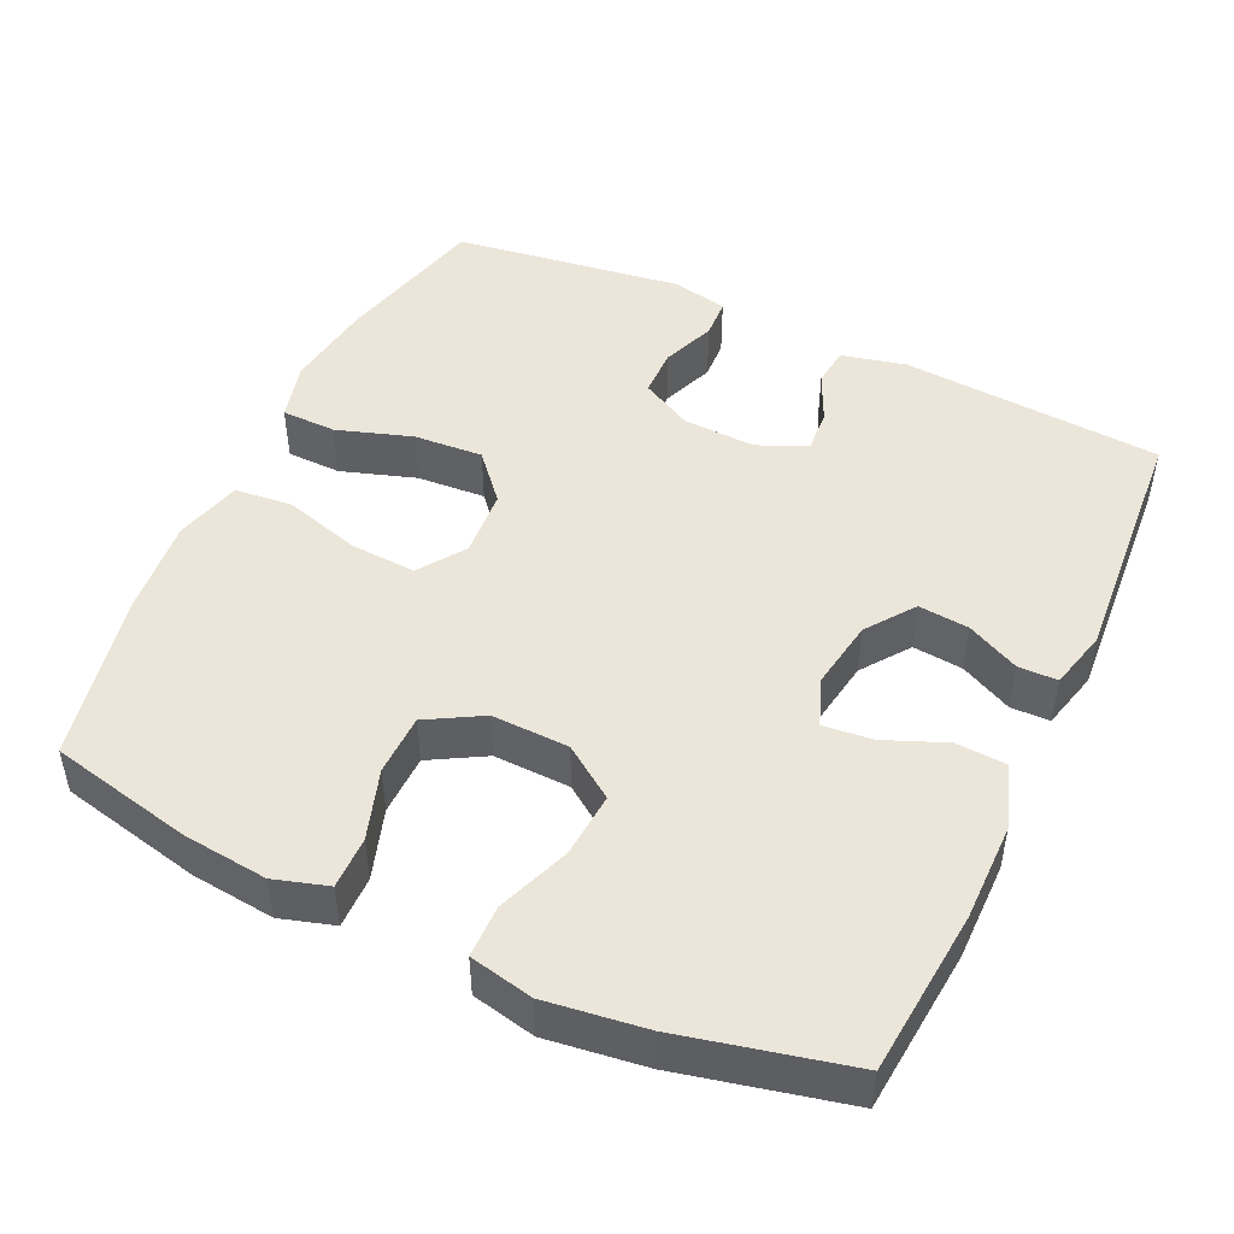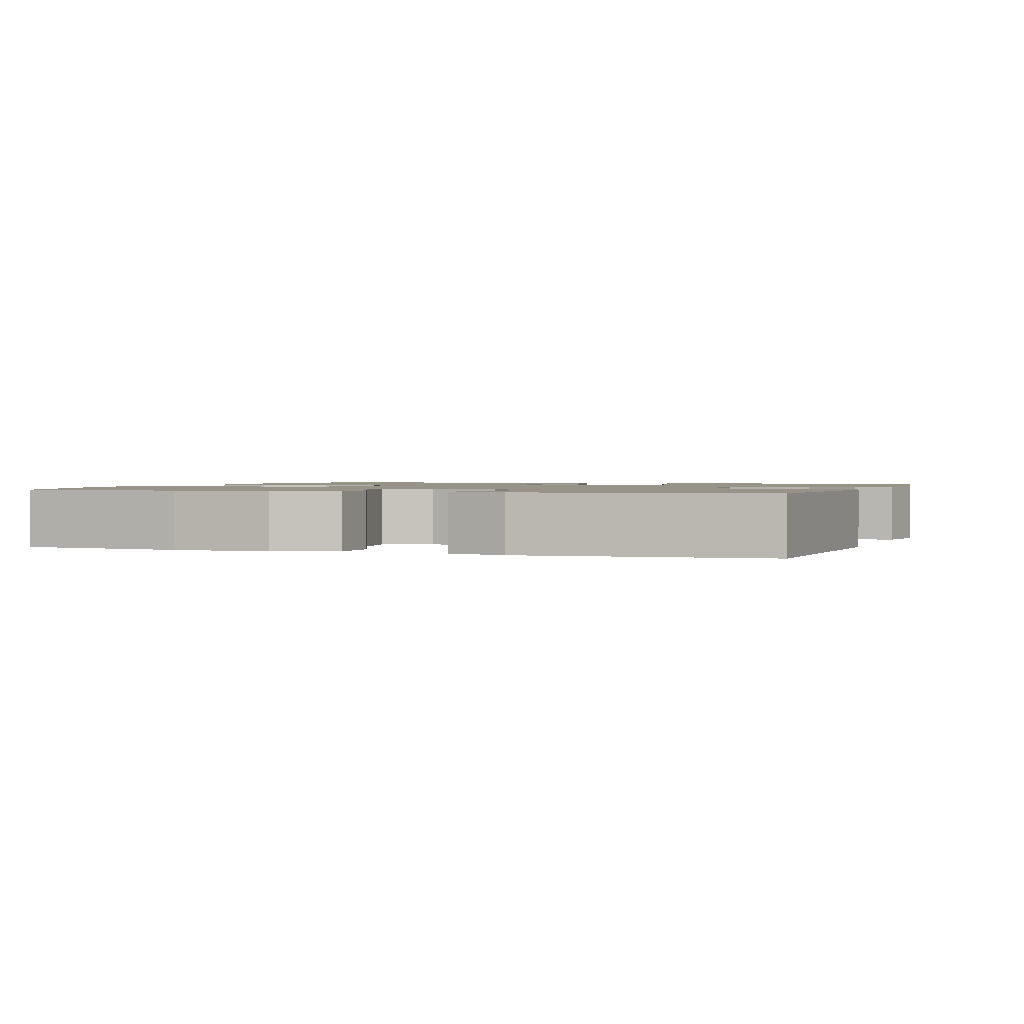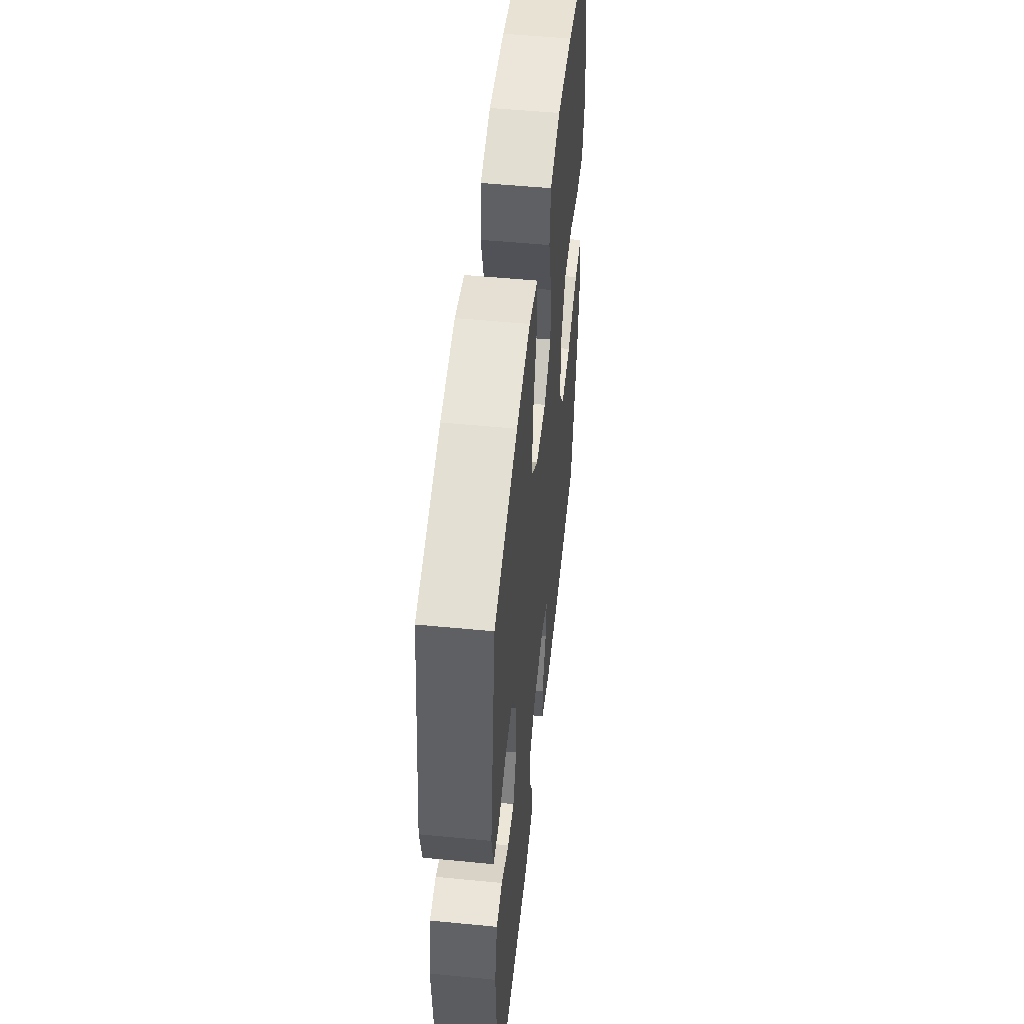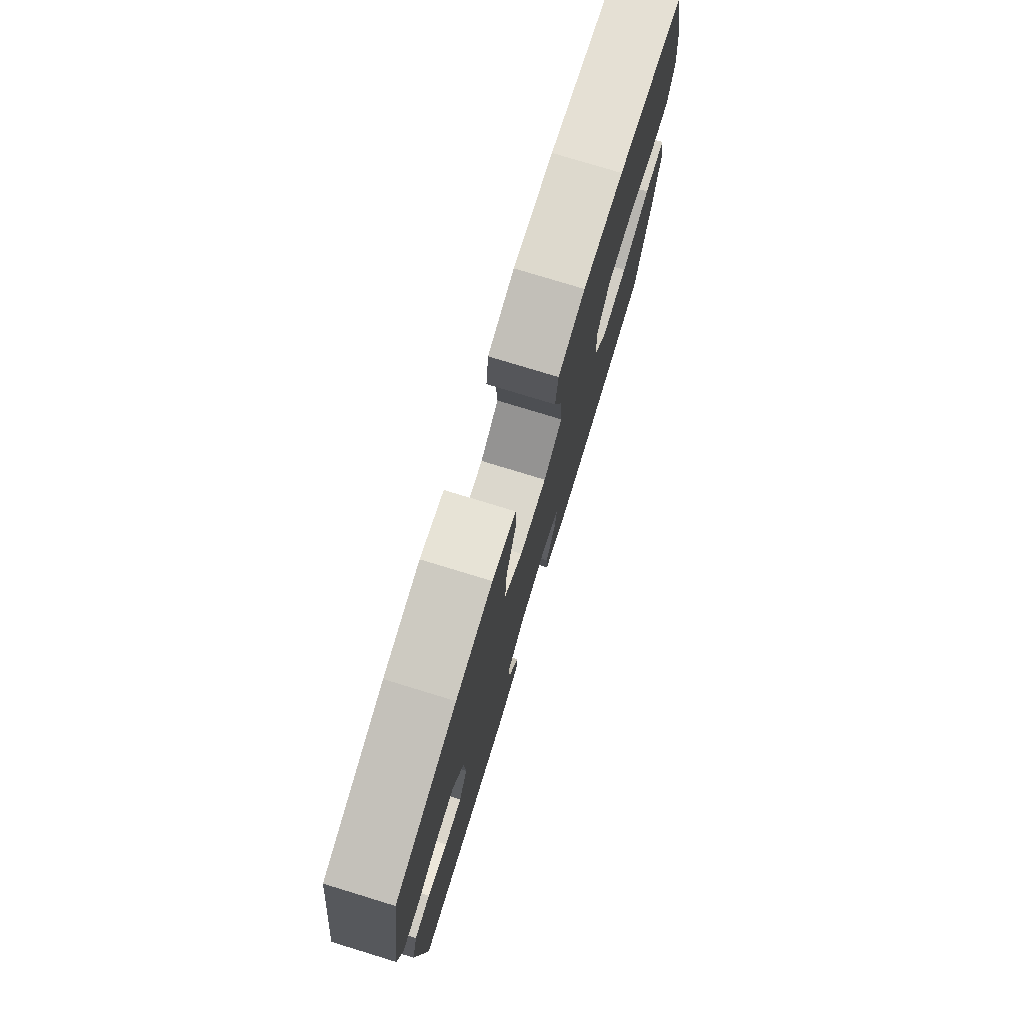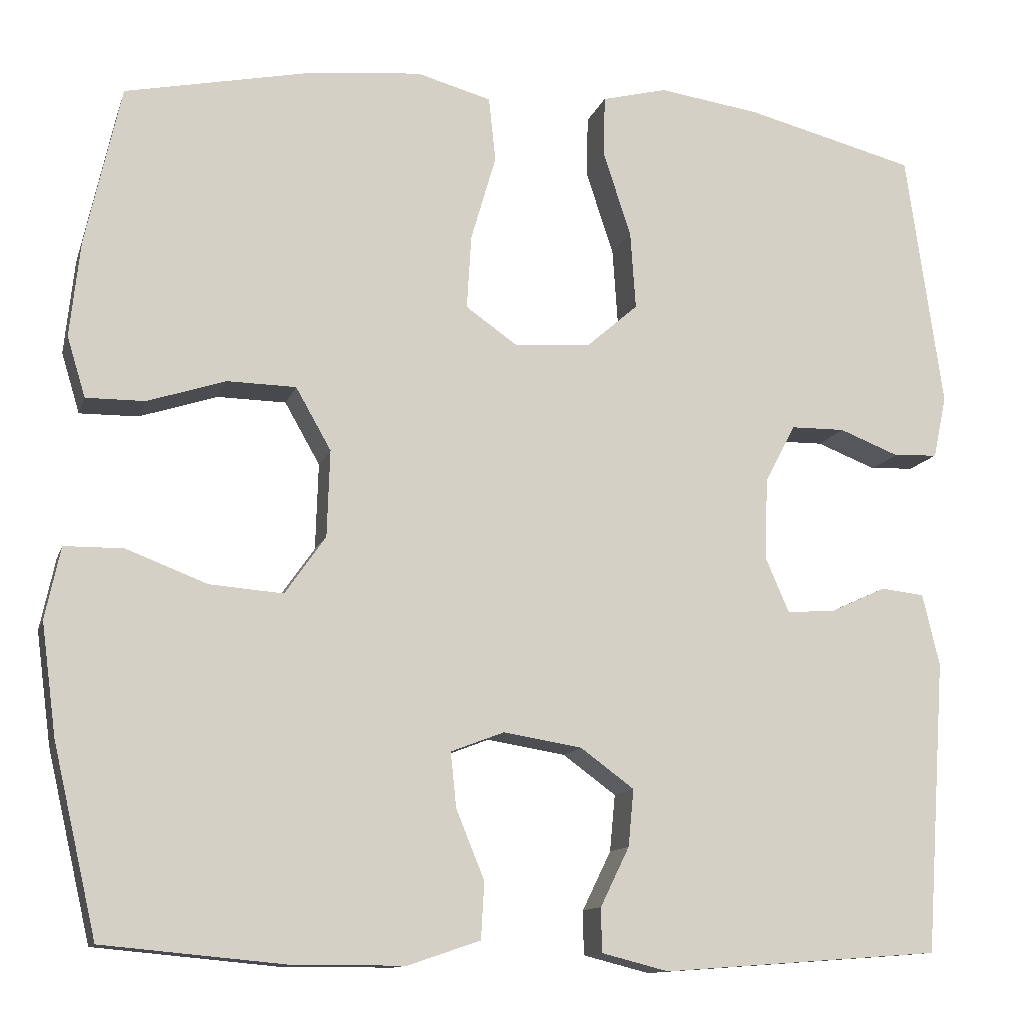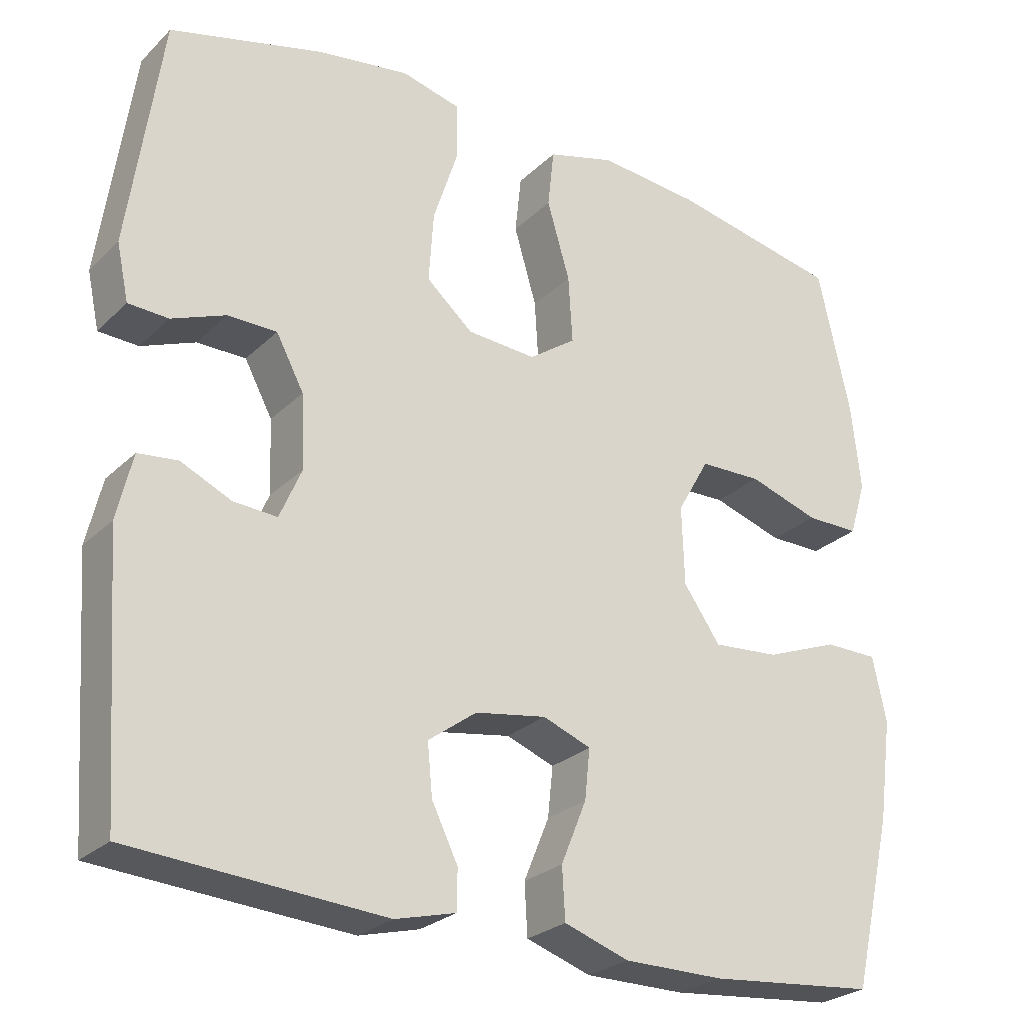
<metadata>
{"format":"obj","ext":"obj","renderer":"f3d","projection":"perspective","resolution":1024,"background":"white","views":[{"elev":48.1,"azim":115.0,"up":"+Y"},{"elev":1.4,"azim":-161.1,"up":"+Y"},{"elev":52.0,"azim":-84.0,"up":"+Z"},{"elev":77.5,"azim":-73.0,"up":"+Z"},{"elev":-12.1,"azim":165.2,"up":"+Z"},{"elev":-25.9,"azim":-34.2,"up":"+Z"}]}
</metadata>
<code>
o path3710
v 0.2695 0.0375 0.5364
v 0.1347 0.0375 0.5494
v 0.04521 0.0375 0.5246
v 0.03707 0.0375 0.4468
v 0.06716 0.0375 0.3441
v 0.07252 0.0375 0.255
v 0.01043 0.0375 0.2115
v -0.08077 0.0375 0.218
v -0.1425 0.0375 0.2719
v -0.1362 0.0375 0.365
v -0.1031 0.0375 0.4665
v -0.1044 0.0375 0.5402
v -0.1825 0.0375 0.5601
v -0.3041 0.0375 0.5427
v -0.5082 0.0375 0.4902
v -0.5521 0.0375 0.1812
v -0.5361 0.0375 0.1066
v -0.4832 0.0375 0.104
v -0.4114 0.0375 0.1321
v -0.3465 0.0375 0.1313
v -0.3098 0.0375 0.06205
v -0.3058 0.0375 -0.03573
v -0.3346 0.0375 -0.1023
v -0.3924 0.0375 -0.09847
v -0.4595 0.0375 -0.06753
v -0.5119 0.0375 -0.07335
v -0.5324 0.0375 -0.1599
v -0.5082 0.0375 -0.5117
v -0.1727 0.0375 -0.5362
v -0.09262 0.0375 -0.5158
v -0.0918 0.0375 -0.4629
v -0.1264 0.0375 -0.3921
v -0.133 0.0375 -0.3239
v -0.06882 0.0375 -0.2769
v 0.02573 0.0375 -0.2615
v 0.08962 0.0375 -0.286
v 0.08276 0.0375 -0.3522
v 0.04891 0.0375 -0.435
v 0.05282 0.0375 -0.5028
v 0.1391 0.0375 -0.5321
v 0.2717 0.0375 -0.5325
v 0.4935 0.0375 -0.5117
v 0.5459 0.0375 -0.2856
v 0.5639 0.0375 -0.1511
v 0.5456 0.0375 -0.06496
v 0.4749 0.0375 -0.06413
v 0.3776 0.0375 -0.1013
v 0.2896 0.0375 -0.1081
v 0.2408 0.0375 -0.0384
v 0.2375 0.0375 0.0658
v 0.2799 0.0375 0.1403
v 0.3624 0.0375 0.1419
v 0.4562 0.0375 0.1114
v 0.5266 0.0375 0.1107
v 0.5486 0.0375 0.1831
v 0.5363 0.0375 0.2974
v 0.4935 0.0375 0.4902
v 0.2695 -0.0375 0.5364
v 0.1347 -0.0375 0.5494
v 0.04521 -0.0375 0.5246
v 0.03707 -0.0375 0.4468
v 0.06716 -0.0375 0.3441
v 0.07252 -0.0375 0.255
v 0.01043 -0.0375 0.2115
v -0.08077 -0.0375 0.218
v -0.1425 -0.0375 0.2719
v -0.1362 -0.0375 0.365
v -0.1031 -0.0375 0.4665
v -0.1044 -0.0375 0.5402
v -0.1825 -0.0375 0.5601
v -0.3041 -0.0375 0.5427
v -0.5082 -0.0375 0.4902
v -0.5521 -0.0375 0.1812
v -0.5361 -0.0375 0.1066
v -0.4832 -0.0375 0.104
v -0.4114 -0.0375 0.1321
v -0.3465 -0.0375 0.1313
v -0.3098 -0.0375 0.06205
v -0.3058 -0.0375 -0.03573
v -0.3346 -0.0375 -0.1023
v -0.3924 -0.0375 -0.09847
v -0.4595 -0.0375 -0.06753
v -0.5119 -0.0375 -0.07335
v -0.5324 -0.0375 -0.1599
v -0.5082 -0.0375 -0.5117
v -0.1727 -0.0375 -0.5362
v -0.09262 -0.0375 -0.5158
v -0.0918 -0.0375 -0.4629
v -0.1264 -0.0375 -0.3921
v -0.133 -0.0375 -0.3239
v -0.06882 -0.0375 -0.2769
v 0.02573 -0.0375 -0.2615
v 0.08962 -0.0375 -0.286
v 0.08276 -0.0375 -0.3522
v 0.04891 -0.0375 -0.435
v 0.05282 -0.0375 -0.5028
v 0.1391 -0.0375 -0.5321
v 0.2717 -0.0375 -0.5325
v 0.4935 -0.0375 -0.5117
v 0.5459 -0.0375 -0.2856
v 0.5639 -0.0375 -0.1511
v 0.5456 -0.0375 -0.06496
v 0.4749 -0.0375 -0.06413
v 0.3776 -0.0375 -0.1013
v 0.2896 -0.0375 -0.1081
v 0.2408 -0.0375 -0.0384
v 0.2375 -0.0375 0.0658
v 0.2799 -0.0375 0.1403
v 0.3624 -0.0375 0.1419
v 0.4562 -0.0375 0.1114
v 0.5266 -0.0375 0.1107
v 0.5486 -0.0375 0.1831
v 0.5363 -0.0375 0.2974
v 0.4935 -0.0375 0.4902
v -0.5521 0.0375 0.1812
v -0.5361 0.0375 0.1066
v -0.5361 0.0375 0.1066
v -0.4832 0.0375 0.104
v -0.5119 0.0375 -0.07335
v -0.5119 0.0375 -0.07335
v -0.5324 0.0375 -0.1599
v -0.5082 0.0375 0.4902
v -0.5082 0.0375 0.4902
v -0.4595 0.0375 -0.06753
v -0.5082 0.0375 -0.5117
v -0.5082 0.0375 -0.5117
v -0.4114 0.0375 0.1321
v -0.3924 0.0375 -0.09847
v -0.3041 0.0375 0.5427
v -0.3465 0.0375 0.1313
v -0.3465 0.0375 0.1313
v -0.3346 0.0375 -0.1023
v -0.3346 0.0375 -0.1023
v -0.3098 0.0375 0.06205
v -0.3058 0.0375 -0.03573
v -0.1825 0.0375 0.5601
v -0.1727 0.0375 -0.5362
v -0.1044 0.0375 0.5402
v -0.1044 0.0375 0.5402
v -0.1425 0.0375 0.2719
v -0.1362 0.0375 0.365
v -0.1264 0.0375 -0.3921
v -0.133 0.0375 -0.3239
v -0.09262 0.0375 -0.5158
v -0.09262 0.0375 -0.5158
v -0.08077 0.0375 0.218
v -0.1031 0.0375 0.4665
v -0.06882 0.0375 -0.2769
v -0.0918 0.0375 -0.4629
v 0.01043 0.0375 0.2115
v 0.02573 0.0375 -0.2615
v 0.07252 0.0375 0.255
v 0.08962 0.0375 -0.286
v 0.08962 0.0375 -0.286
v 0.04521 0.0375 0.5246
v 0.04521 0.0375 0.5246
v 0.03707 0.0375 0.4468
v 0.06716 0.0375 0.3441
v 0.1347 0.0375 0.5494
v 0.08276 0.0375 -0.3522
v 0.04891 0.0375 -0.435
v 0.05282 0.0375 -0.5028
v 0.05282 0.0375 -0.5028
v 0.1391 0.0375 -0.5321
v 0.2695 0.0375 0.5364
v 0.2408 0.0375 -0.0384
v 0.2375 0.0375 0.0658
v 0.2717 0.0375 -0.5325
v 0.2799 0.0375 0.1403
v 0.2896 0.0375 -0.1081
v 0.3624 0.0375 0.1419
v 0.3776 0.0375 -0.1013
v 0.4562 0.0375 0.1114
v 0.4749 0.0375 -0.06413
v 0.5266 0.0375 0.1107
v 0.5266 0.0375 0.1107
v 0.4935 0.0375 0.4902
v 0.4935 0.0375 0.4902
v 0.4935 0.0375 -0.5117
v 0.4935 0.0375 -0.5117
v 0.5456 0.0375 -0.06496
v 0.5456 0.0375 -0.06496
v 0.5363 0.0375 0.2974
v 0.5459 0.0375 -0.2856
v 0.5486 0.0375 0.1831
v 0.5639 0.0375 -0.1511
v -0.5521 -0.0375 0.1812
v -0.5361 -0.0375 0.1066
v -0.5361 -0.0375 0.1066
v -0.4832 -0.0375 0.104
v -0.5119 -0.0375 -0.07335
v -0.5119 -0.0375 -0.07335
v -0.5324 -0.0375 -0.1599
v -0.5082 -0.0375 0.4902
v -0.5082 -0.0375 0.4902
v -0.4595 -0.0375 -0.06753
v -0.5082 -0.0375 -0.5117
v -0.5082 -0.0375 -0.5117
v -0.4114 -0.0375 0.1321
v -0.3924 -0.0375 -0.09847
v -0.3041 -0.0375 0.5427
v -0.3465 -0.0375 0.1313
v -0.3465 -0.0375 0.1313
v -0.3346 -0.0375 -0.1023
v -0.3346 -0.0375 -0.1023
v -0.3098 -0.0375 0.06205
v -0.3058 -0.0375 -0.03573
v -0.1825 -0.0375 0.5601
v -0.1727 -0.0375 -0.5362
v -0.1044 -0.0375 0.5402
v -0.1044 -0.0375 0.5402
v -0.1425 -0.0375 0.2719
v -0.1362 -0.0375 0.365
v -0.1264 -0.0375 -0.3921
v -0.133 -0.0375 -0.3239
v -0.09262 -0.0375 -0.5158
v -0.09262 -0.0375 -0.5158
v -0.08077 -0.0375 0.218
v -0.1031 -0.0375 0.4665
v -0.06882 -0.0375 -0.2769
v -0.0918 -0.0375 -0.4629
v 0.01043 -0.0375 0.2115
v 0.02573 -0.0375 -0.2615
v 0.07252 -0.0375 0.255
v 0.08962 -0.0375 -0.286
v 0.08962 -0.0375 -0.286
v 0.04521 -0.0375 0.5246
v 0.04521 -0.0375 0.5246
v 0.03707 -0.0375 0.4468
v 0.06716 -0.0375 0.3441
v 0.1347 -0.0375 0.5494
v 0.08276 -0.0375 -0.3522
v 0.04891 -0.0375 -0.435
v 0.05282 -0.0375 -0.5028
v 0.05282 -0.0375 -0.5028
v 0.1391 -0.0375 -0.5321
v 0.2695 -0.0375 0.5364
v 0.2408 -0.0375 -0.0384
v 0.2375 -0.0375 0.0658
v 0.2717 -0.0375 -0.5325
v 0.2799 -0.0375 0.1403
v 0.2896 -0.0375 -0.1081
v 0.3624 -0.0375 0.1419
v 0.3776 -0.0375 -0.1013
v 0.4562 -0.0375 0.1114
v 0.4749 -0.0375 -0.06413
v 0.5266 -0.0375 0.1107
v 0.5266 -0.0375 0.1107
v 0.4935 -0.0375 0.4902
v 0.4935 -0.0375 0.4902
v 0.4935 -0.0375 -0.5117
v 0.4935 -0.0375 -0.5117
v 0.5456 -0.0375 -0.06496
v 0.5456 -0.0375 -0.06496
v 0.5363 -0.0375 0.2974
v 0.5459 -0.0375 -0.2856
v 0.5486 -0.0375 0.1831
v 0.5639 -0.0375 -0.1511
f 194 202 201
f 201 213 208
f 239 241 224
f 238 225 242
f 255 243 257
f 215 197 214
f 201 202 213
f 220 223 207
f 234 236 233
f 256 244 242
f 232 240 225
f 241 243 237
f 204 220 207
f 257 245 247
f 199 187 190
f 237 230 241
f 207 218 206
f 244 258 246
f 230 231 229
f 213 219 208
f 209 214 197
f 193 204 200
f 220 204 215
f 242 240 256
f 213 202 212
f 221 209 216
f 197 215 204
f 237 255 249
f 206 212 202
f 225 238 223
f 197 204 193
f 230 237 231
f 229 231 227
f 257 243 245
f 222 238 239
f 222 239 224
f 223 238 222
f 233 236 232
f 200 196 193
f 223 222 218
f 258 244 256
f 246 258 253
f 242 225 240
f 223 218 207
f 187 199 194
f 236 240 232
f 218 212 206
f 208 219 210
f 251 256 240
f 243 255 237
f 193 196 191
f 224 241 230
f 199 202 194
f 214 209 221
f 190 187 188
f 16 117 189 73
f 17 18 75 74
f 120 27 84 192
f 123 16 73 195
f 25 26 83 82
f 27 126 198 84
f 18 19 76 75
f 24 25 82 81
f 14 15 72 71
f 19 131 203 76
f 133 24 81 205
f 20 21 78 77
f 22 23 80 79
f 21 22 79 78
f 13 14 71 70
f 28 29 86 85
f 139 13 70 211
f 9 10 67 66
f 32 33 90 89
f 29 145 217 86
f 8 9 66 65
f 11 12 69 68
f 10 11 68 67
f 33 34 91 90
f 31 32 89 88
f 30 31 88 87
f 7 8 65 64
f 34 35 92 91
f 6 7 64 63
f 35 154 226 92
f 156 4 61 228
f 4 5 62 61
f 2 3 60 59
f 37 38 95 94
f 38 163 235 95
f 39 40 97 96
f 5 6 63 62
f 36 37 94 93
f 1 2 59 58
f 49 50 107 106
f 40 41 98 97
f 50 51 108 107
f 48 49 106 105
f 51 52 109 108
f 47 48 105 104
f 52 53 110 109
f 46 47 104 103
f 53 176 248 110
f 178 1 58 250
f 41 180 252 98
f 182 46 103 254
f 56 57 114 113
f 42 43 100 99
f 55 56 113 112
f 54 55 112 111
f 44 45 102 101
f 43 44 101 100
f 122 129 130
f 129 136 141
f 167 152 169
f 166 170 153
f 183 185 171
f 143 142 125
f 129 141 130
f 148 135 151
f 162 161 164
f 184 170 172
f 160 153 168
f 169 165 171
f 132 135 148
f 185 175 173
f 127 118 115
f 165 169 158
f 135 134 146
f 172 174 186
f 158 157 159
f 141 136 147
f 137 125 142
f 121 128 132
f 148 143 132
f 170 184 168
f 141 140 130
f 149 144 137
f 125 132 143
f 165 177 183
f 134 130 140
f 153 151 166
f 125 121 132
f 158 159 165
f 157 155 159
f 185 173 171
f 150 167 166
f 150 152 167
f 151 150 166
f 161 160 164
f 128 121 124
f 151 146 150
f 186 184 172
f 174 181 186
f 170 168 153
f 151 135 146
f 115 122 127
f 164 160 168
f 146 134 140
f 136 138 147
f 179 168 184
f 171 165 183
f 121 119 124
f 152 158 169
f 127 122 130
f 142 149 137
f 118 116 115

</code>
